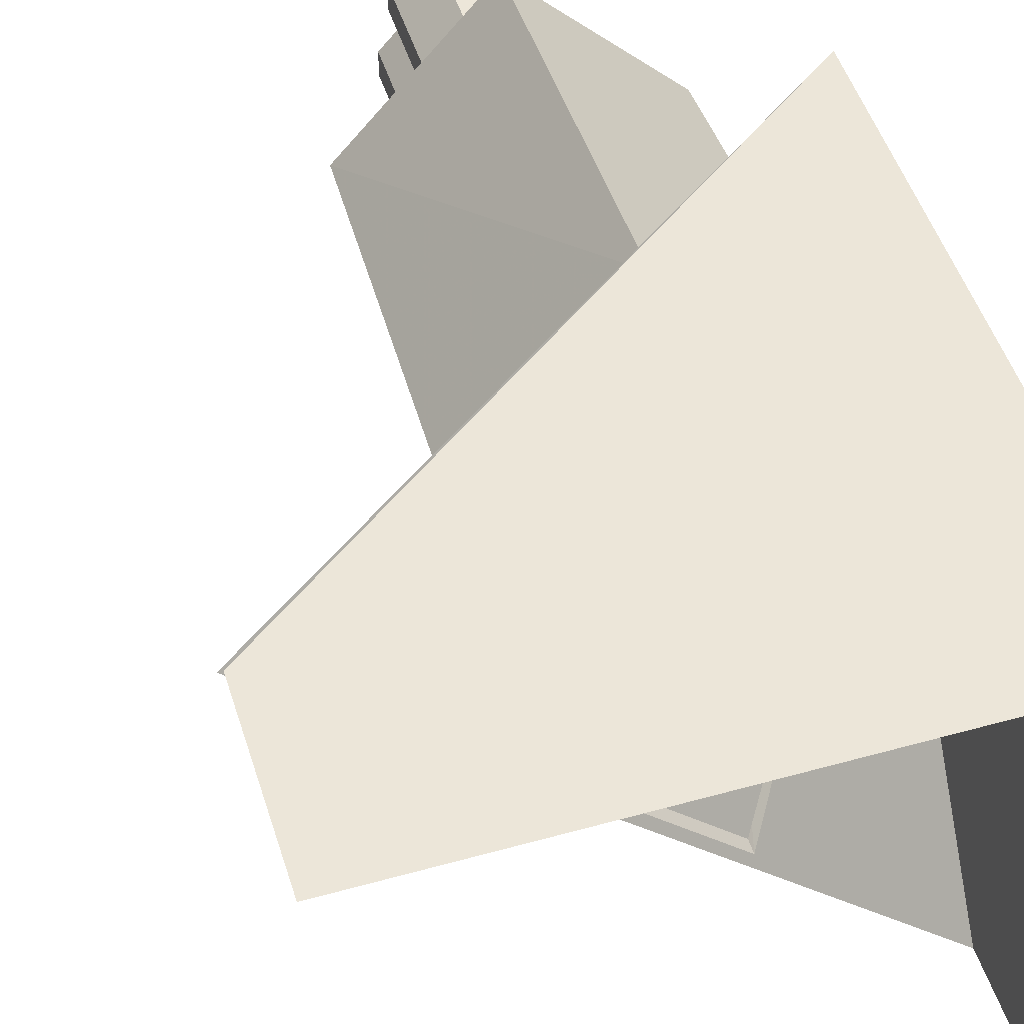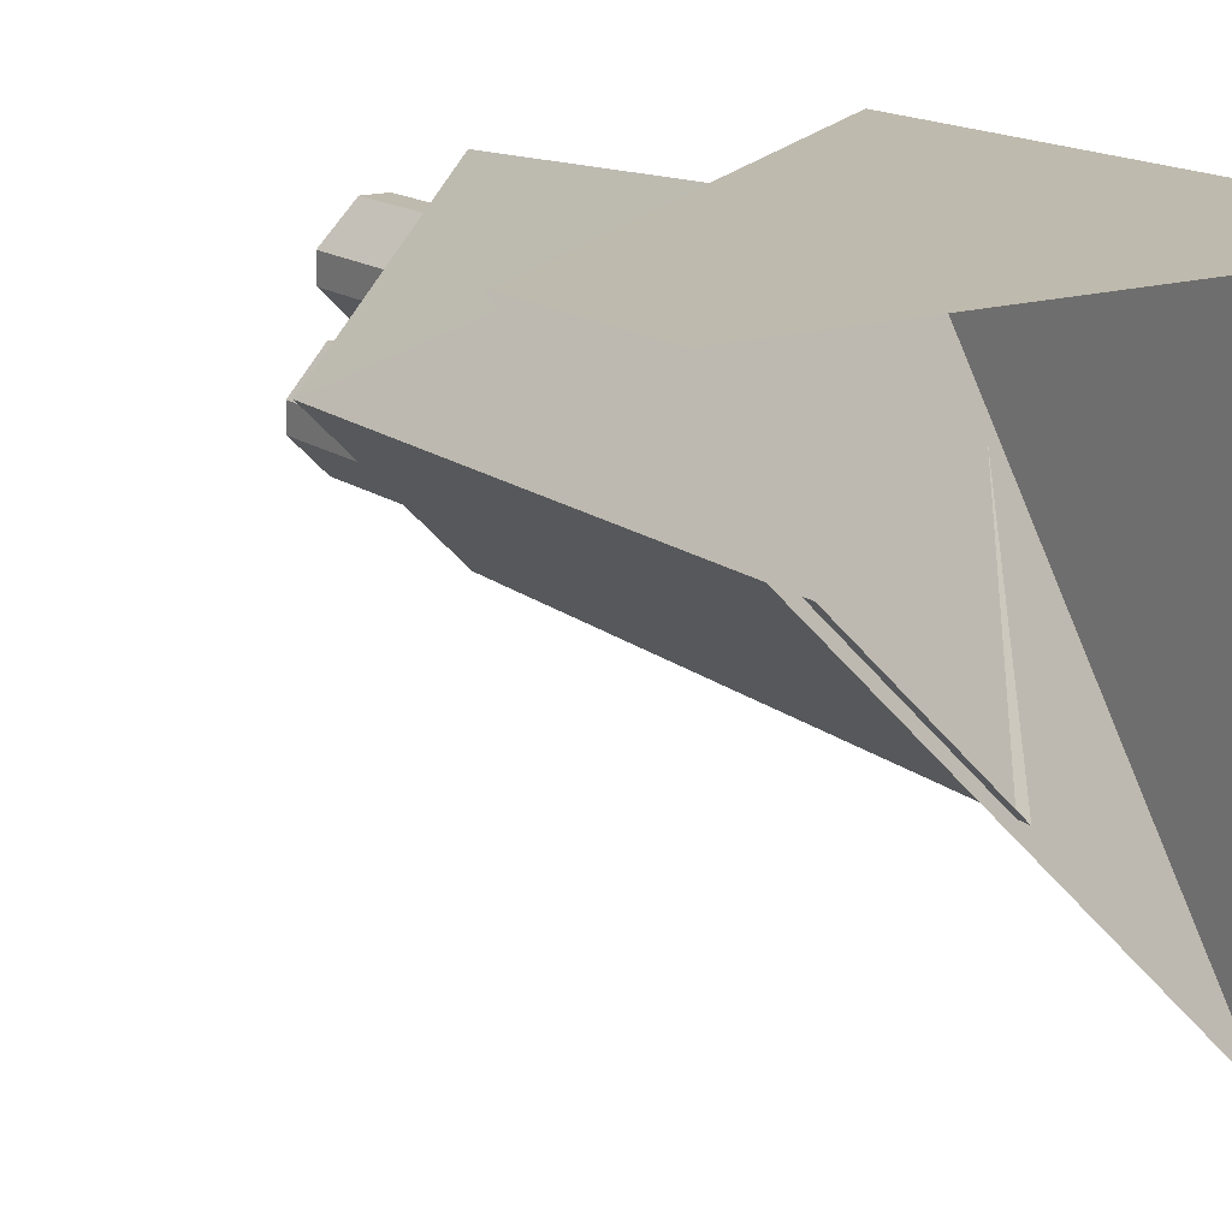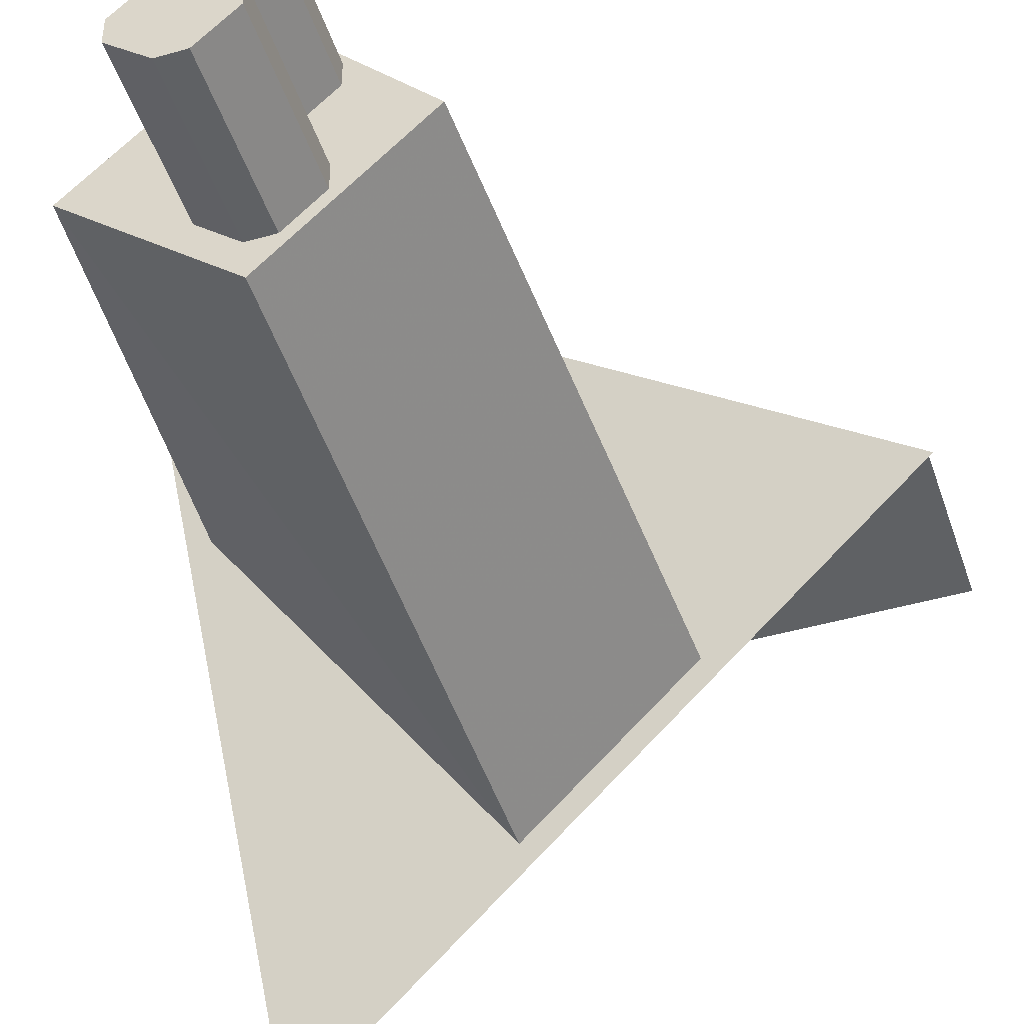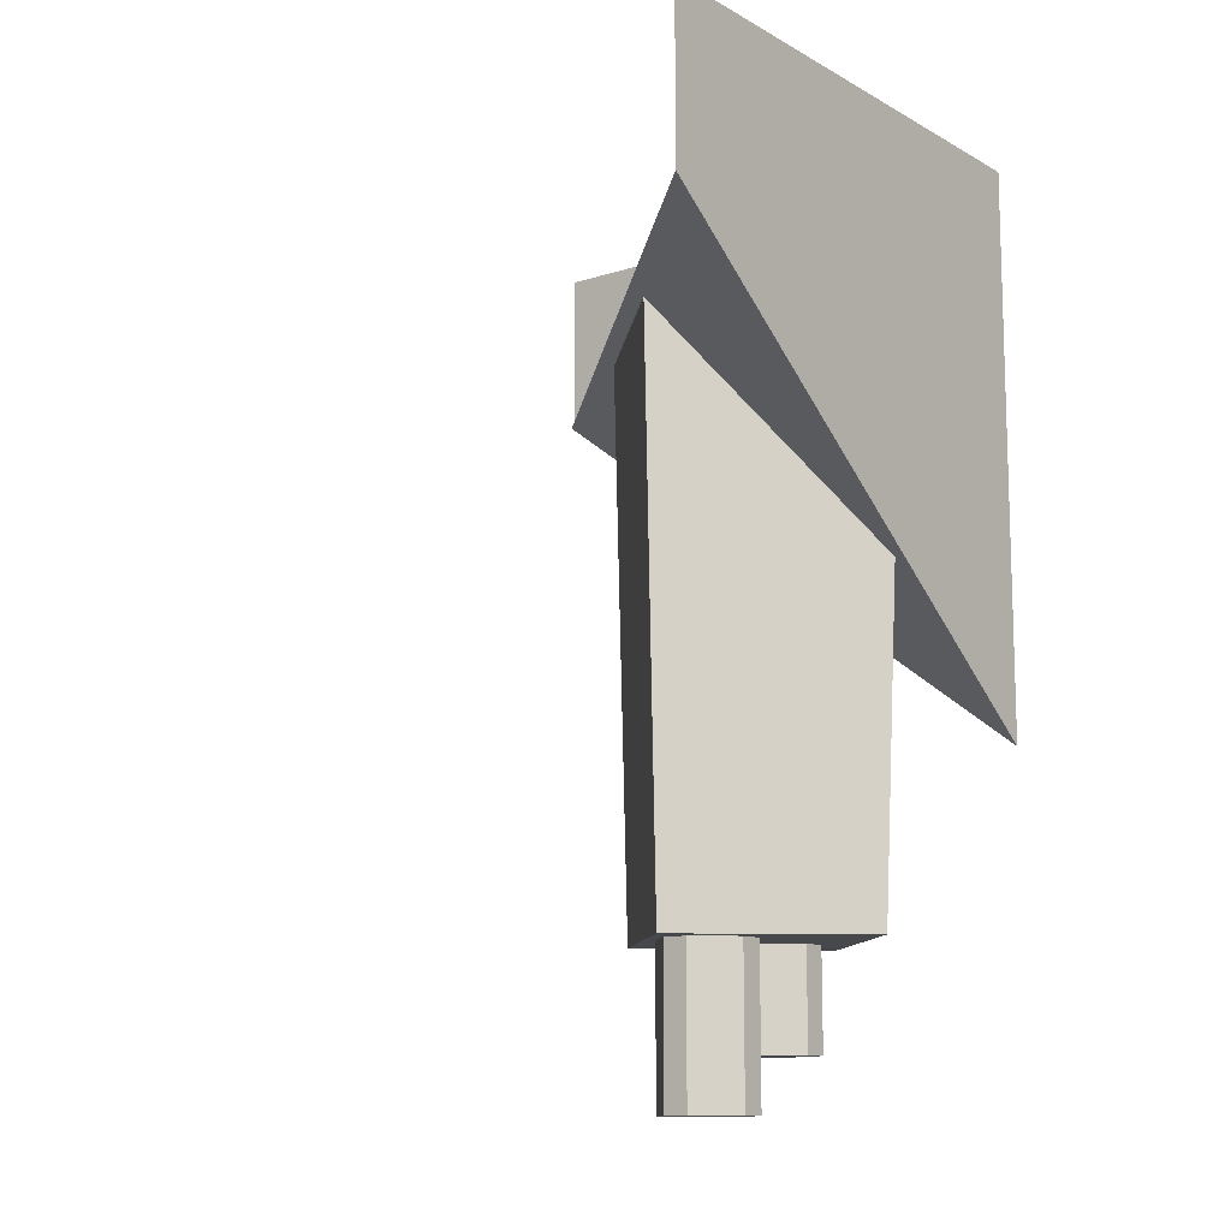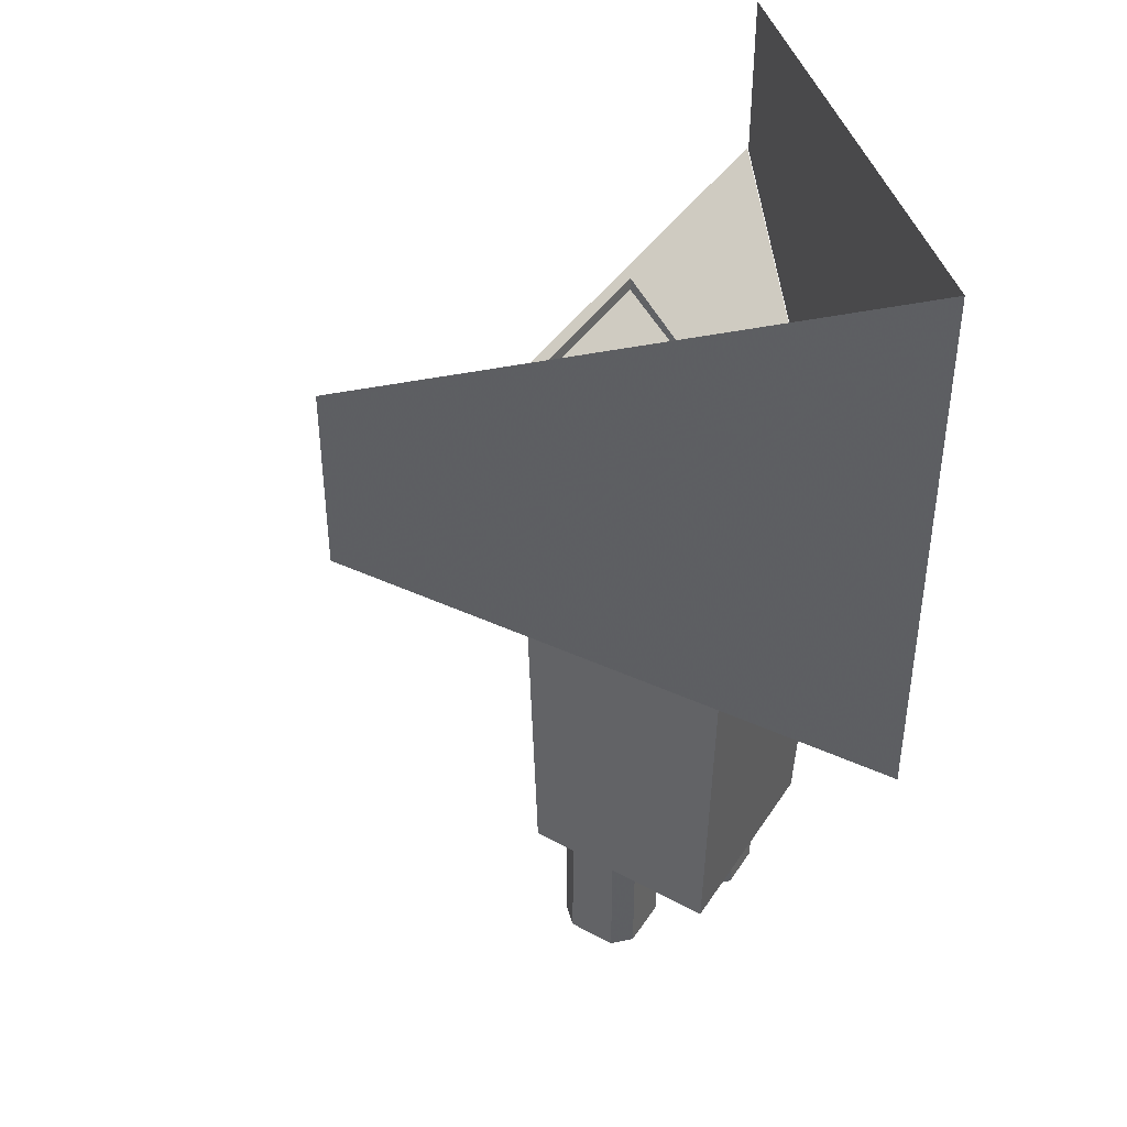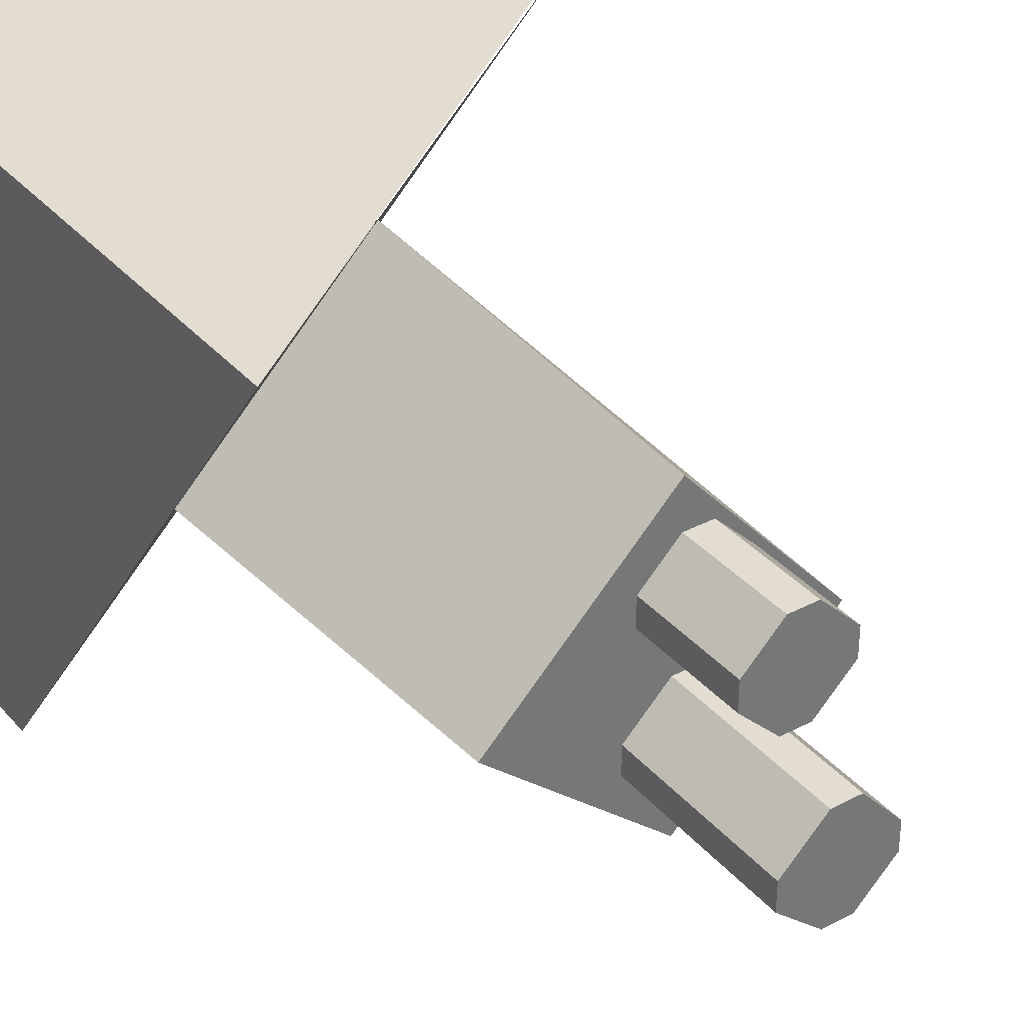
<metadata>
{"format":"obj","ext":"obj","renderer":"f3d","projection":"perspective","resolution":1024,"background":"white","views":[{"elev":49.3,"azim":162.8,"up":"+Z"},{"elev":15.4,"azim":146.3,"up":"+Z"},{"elev":-46.2,"azim":18.1,"up":"+Z"},{"elev":-11.6,"azim":-142.3,"up":"+Y"},{"elev":40.9,"azim":-104.8,"up":"+Y"},{"elev":35.3,"azim":-35.0,"up":"+Z"}]}
</metadata>
<code>
o roof/1928/diagonal
v 64 -40 64
v -64 -136 64
v -64 -40 -64
v -64 -32 -64
v -64 -128 64
v -64 -24 -64
v -64 -120 64
v -64 -104 64
v -64 -16 -64
v -64 0 64
v -64 0 -64
v 63 -32 64
v 63 -24 64
v 63 -40 64
v 63 -16 64
v 63 0 64
v -56 -180 20
v -20 -180 -12
v 12 -180 20
v -20 -180 56
v -60 -100 20
v -20 -40 -16
v 16 -40 20
v -20 -100 60
v -22 -204 35
v -21 -204 31
v -17 -204 29
v -13 -204 31
v -11 -204 35
v -13 -204 39
v -17 -204 41
v -21 -204 39
v -28 -204 38
v -28 -204 32
v -20 -204 24
v -14 -204 24
v -6 -204 32
v -6 -204 38
v -14 -204 46
v -20 -204 46
v -20 -180 46
v -28 -180 38
v -28 -180 32
v -20 -180 24
v -14 -180 24
v -6 -180 32
v -6 -180 38
v -14 -180 46
v -24 -217 8
v -22 -217 4
v -18 -217 3
v -14 -217 4
v -13 -217 8
v -14 -217 12
v -18 -217 14
v -22 -217 12
v -30 -217 11
v -30 -217 5
v -21 -217 -3
v -15 -217 -3
v -7 -217 5
v -7 -217 11
v -15 -217 20
v -21 -217 20
v -21 -180 20
v -30 -180 11
v -30 -180 5
v -21 -180 -3
v -15 -180 -3
v -7 -180 5
v -7 -180 11
v -15 -180 20
v -64 64 -64
v -64 -192 -64
v -64 64 64
v -64 -192 64
v 63 64 64
v 41 -31 45
v 40 -288 48
v -49 -31 -46
v -86 -31 -8
v -85 -288 -9
v 4 -31 84
v -87 -31 43
v -86 -288 46
v 8 -31 -42
v -44 -31 86
v -46 -288 84
v 42 -31 -8
v 64 -40 64
v 64 -40 64
v 64 -40 64
v 64 -40 64
v 64 -40 64
f 1 2 3
f 3 2 4
f 4 2 5
f 4 5 6
f 6 5 7
f 6 7 8
f 6 8 9
f 9 8 10
f 9 10 11
f 12 13 7
f 12 7 5
f 12 5 14
f 14 5 2
f 7 13 15
f 7 15 8
f 8 15 10
f 10 15 16
f 17 18 19
f 17 19 20
f 17 20 21
f 17 21 22
f 17 22 18
f 18 22 23
f 18 23 19
f 19 23 24
f 19 24 20
f 20 24 21
f 25 26 27
f 25 27 28
f 25 28 29
f 25 29 30
f 25 30 31
f 25 31 32
f 25 32 33
f 25 33 34
f 25 34 26
f 26 34 35
f 26 35 27
f 27 35 36
f 27 36 28
f 28 36 37
f 28 37 29
f 29 37 38
f 29 38 30
f 30 38 39
f 30 39 31
f 31 39 40
f 31 40 32
f 32 40 33
f 33 40 41
f 33 41 42
f 33 42 34
f 34 42 43
f 34 43 35
f 35 43 44
f 35 44 36
f 36 44 45
f 36 45 37
f 37 45 46
f 37 46 38
f 38 46 47
f 38 47 39
f 39 47 48
f 39 48 40
f 40 48 41
f 49 50 51
f 49 51 52
f 49 52 53
f 49 53 54
f 49 54 55
f 49 55 56
f 49 56 57
f 49 57 58
f 49 58 50
f 50 58 59
f 50 59 51
f 51 59 60
f 51 60 52
f 52 60 61
f 52 61 53
f 53 61 62
f 53 62 54
f 54 62 63
f 54 63 55
f 55 63 64
f 55 64 56
f 56 64 57
f 57 64 65
f 57 65 66
f 57 66 58
f 58 66 67
f 58 67 59
f 59 67 68
f 59 68 60
f 60 68 69
f 60 69 61
f 61 69 70
f 61 70 62
f 62 70 71
f 62 71 63
f 63 71 72
f 63 72 64
f 64 72 65

</code>
